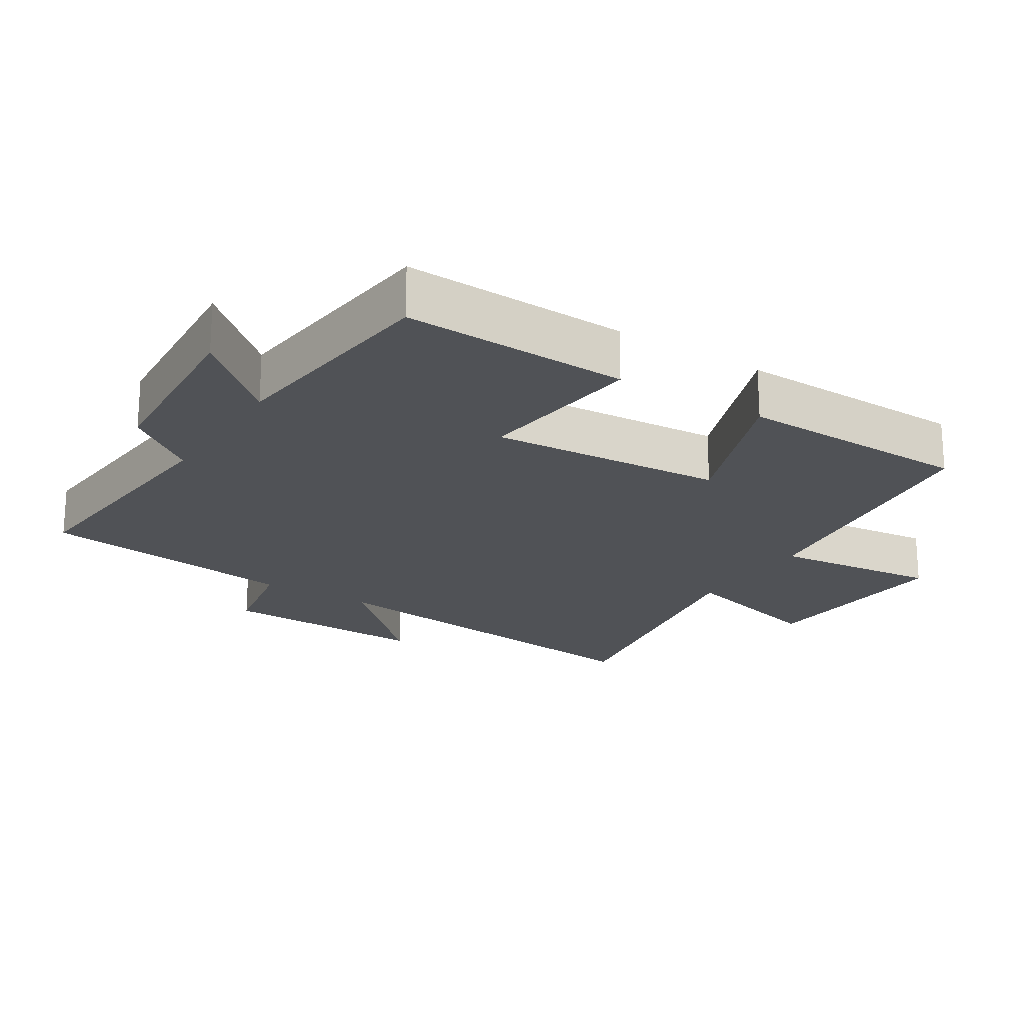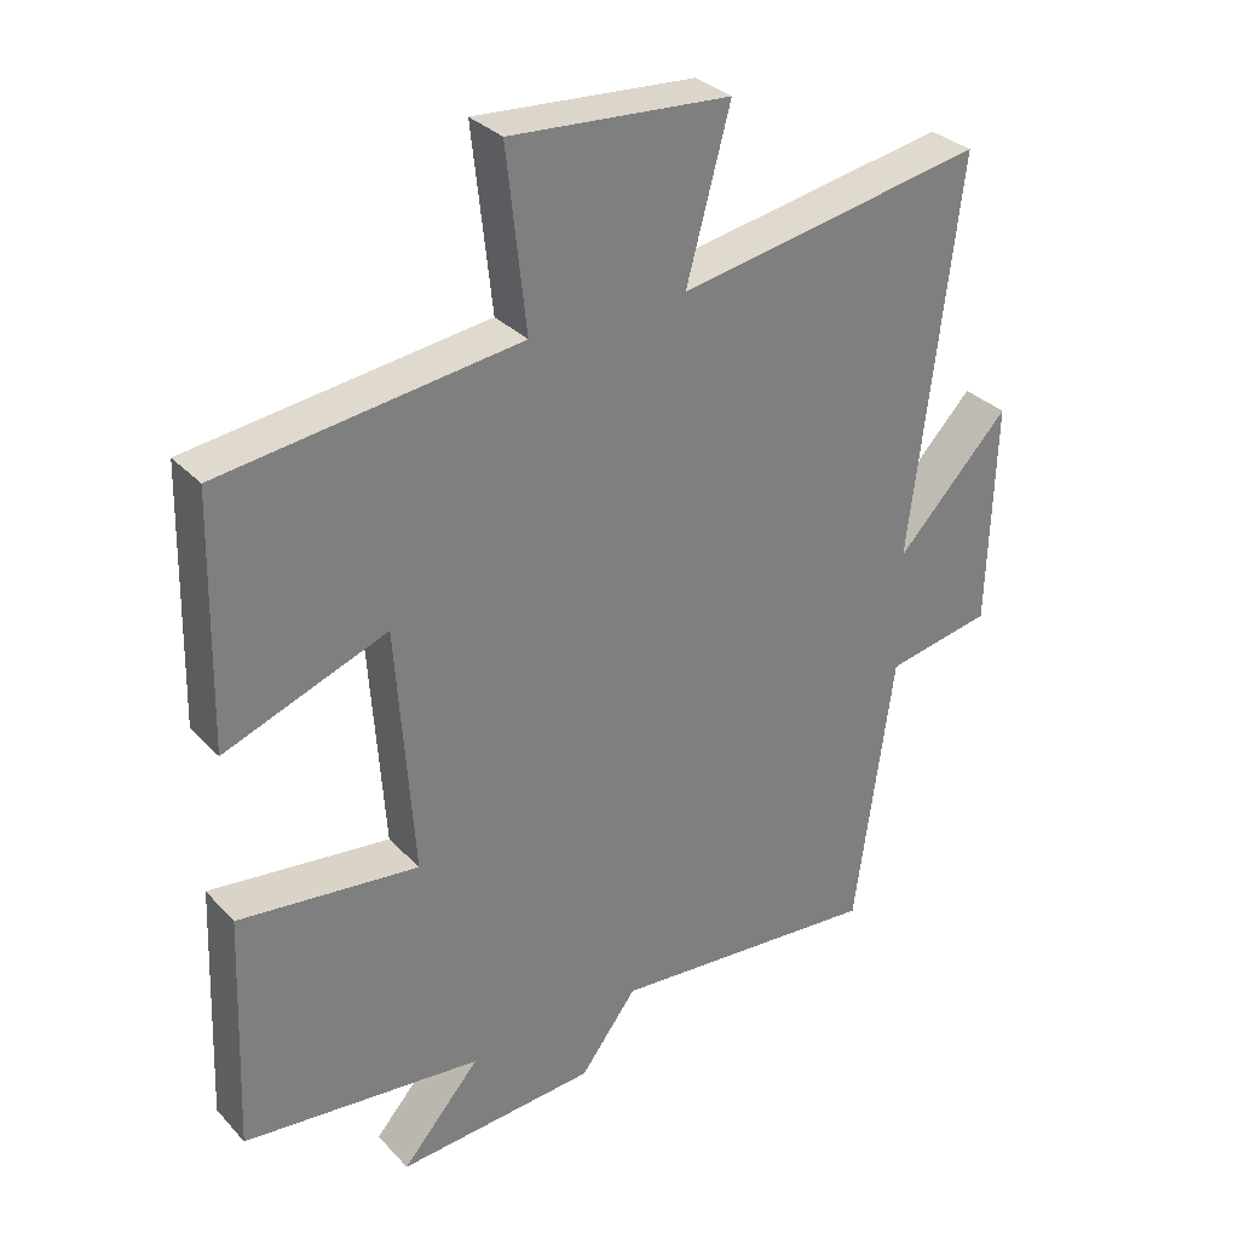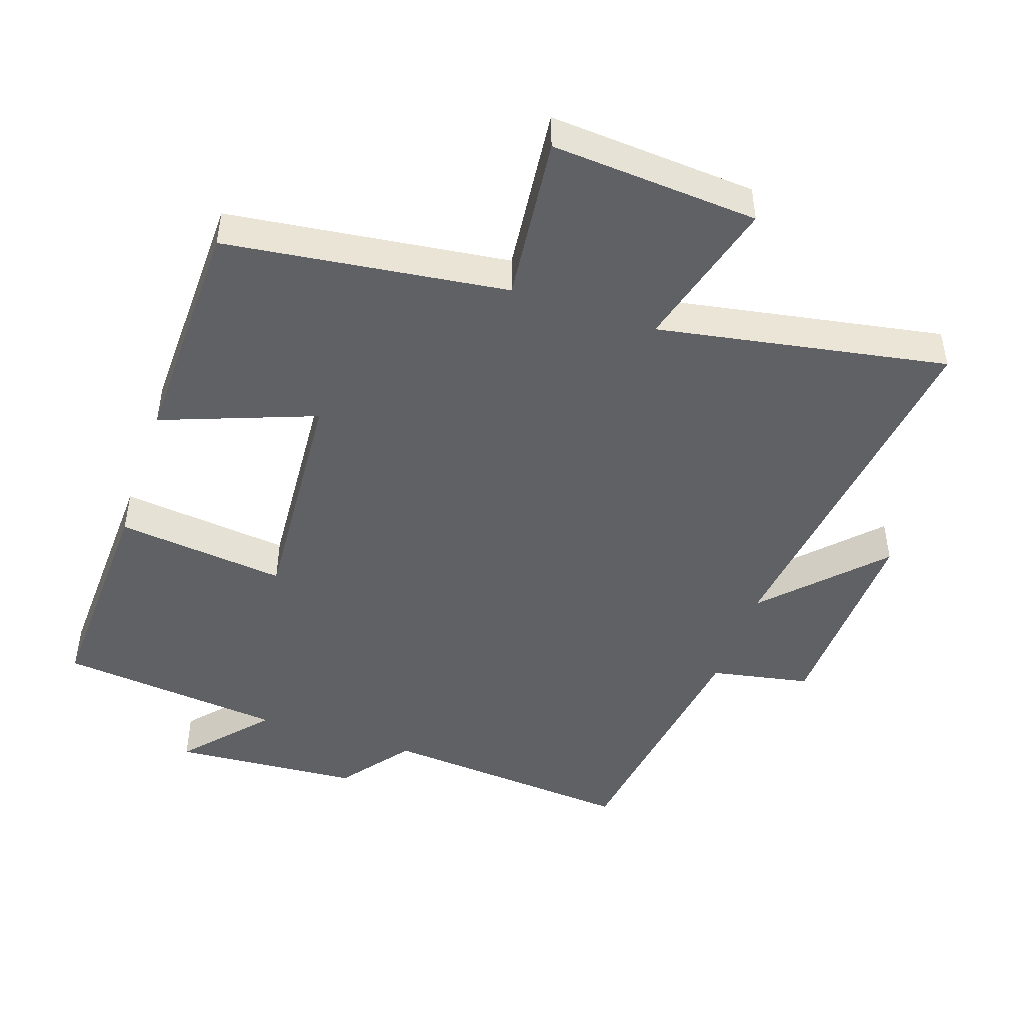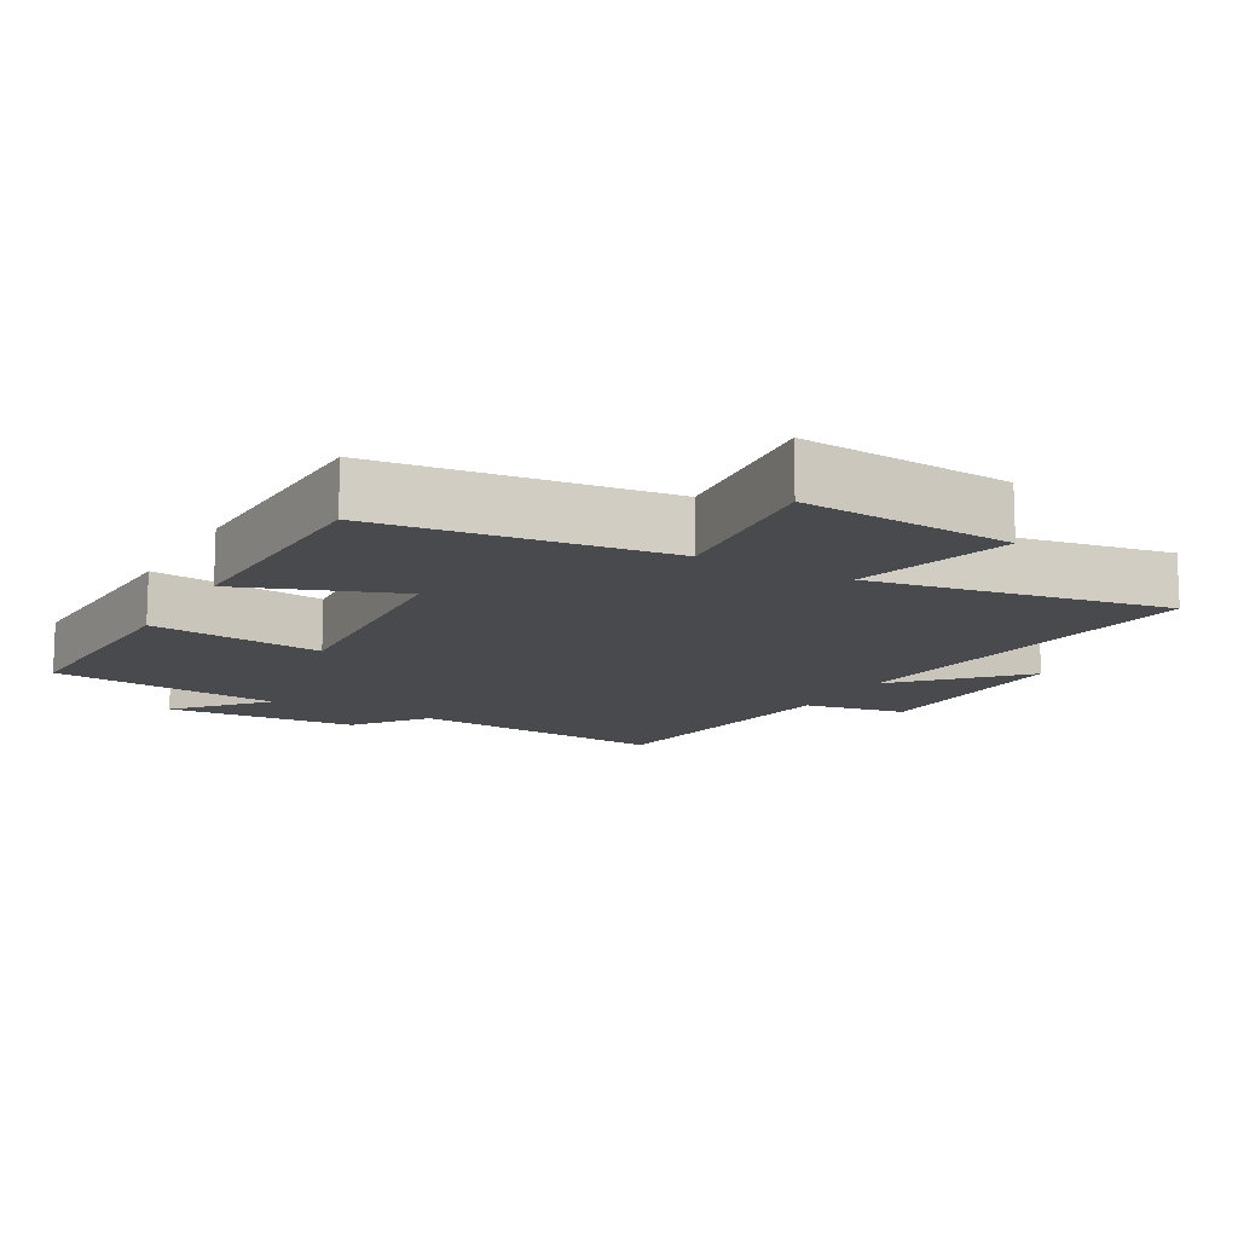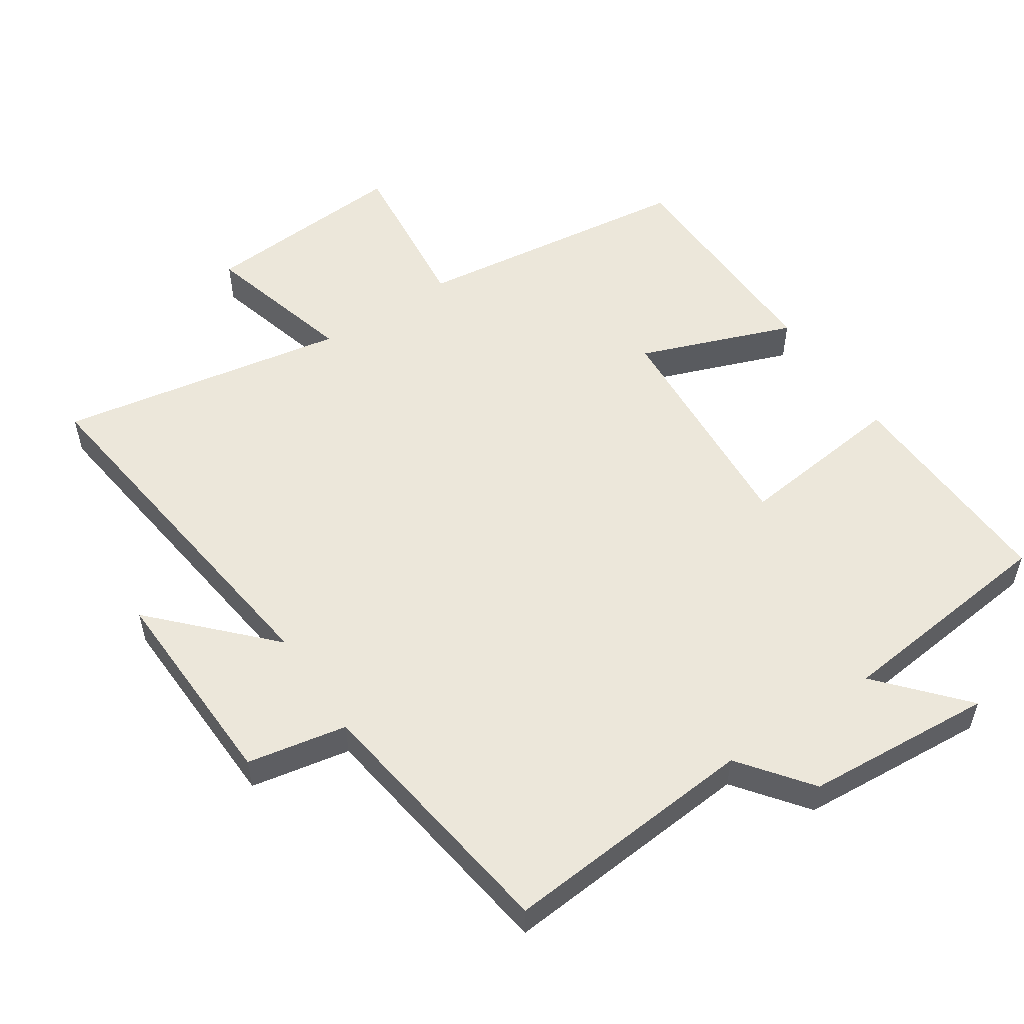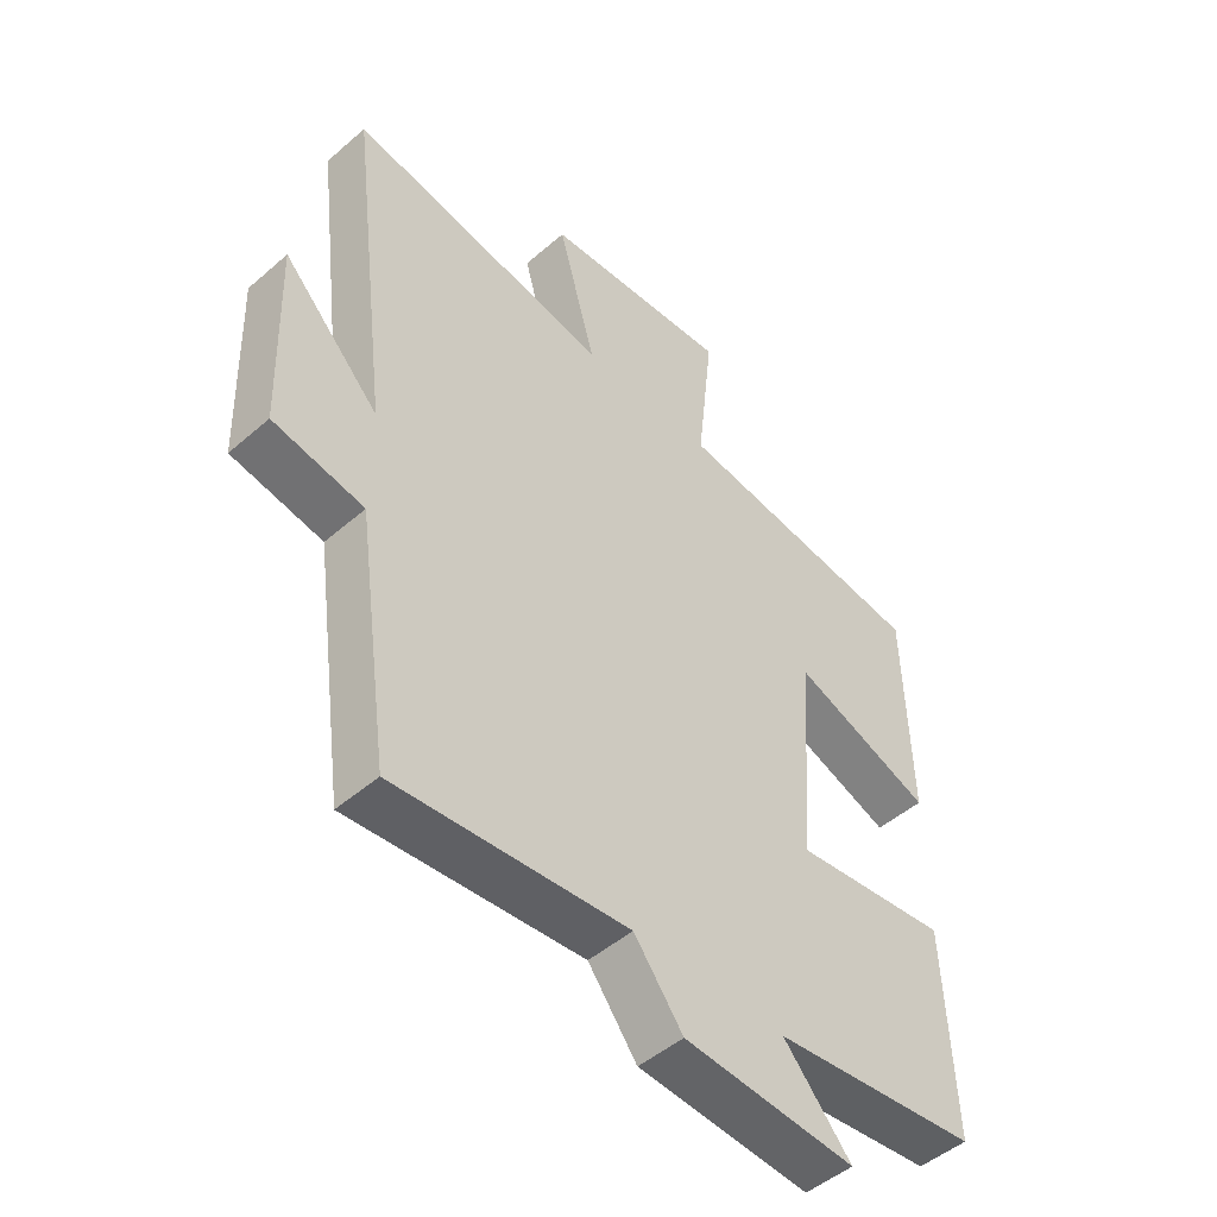
<metadata>
{"format":"obj","ext":"obj","renderer":"f3d","projection":"perspective","resolution":1024,"background":"white","views":[{"elev":-20.7,"azim":-122.3,"up":"+Y"},{"elev":31.6,"azim":-35.0,"up":"+Z"},{"elev":-46.8,"azim":-18.7,"up":"+Y"},{"elev":-13.3,"azim":-29.5,"up":"+Y"},{"elev":54.0,"azim":146.3,"up":"+Y"},{"elev":-48.6,"azim":134.0,"up":"+Z"}]}
</metadata>
<code>
v 0.446 0.07 -0.532
v 0.069 0.07 -0.5
v -0.01 0.07 -0.604
v -0.288 0.07 -0.624
v -0.179 0.07 -0.5
v -0.513 0.07 -0.464
v -0.5 0.07 -0.131
v -0.249 0.07 -0.16
v -0.273 0.07 0.186
v -0.5 0.07 0.101
v -0.492 0.07 0.447
v -0.077 0.07 0.5
v -0.104 0.07 0.747
v 0.202 0.07 0.725
v 0.141 0.07 0.5
v 0.568 0.07 0.576
v 0.5 0.07 0.028
v 0.657 0.07 0.192
v 0.647 0.07 -0.118
v 0.5 0.07 -0.146
v 0.446 0 -0.532
v 0.069 0 -0.5
v -0.01 0 -0.604
v -0.288 0 -0.624
v -0.179 0 -0.5
v -0.513 0 -0.464
v -0.5 0 -0.131
v -0.249 0 -0.16
v -0.273 0 0.186
v -0.5 0 0.101
v -0.492 0 0.447
v -0.077 0 0.5
v -0.104 0 0.747
v 0.202 0 0.725
v 0.141 0 0.5
v 0.568 0 0.576
v 0.5 0 0.028
v 0.657 0 0.192
v 0.647 0 -0.118
v 0.5 0 -0.146
f 17 18 19 20
f 17 20 1 2
f 15 16 17 2
f 12 13 14 15
f 11 12 15
f 10 11 15
f 9 10 15
f 15 2 3
f 9 15 3
f 8 9 3
f 5 6 7 8
f 5 8 3
f 3 4 5
f 40 39 38 37
f 22 21 40 37
f 22 37 36 35
f 35 34 33 32
f 35 32 31
f 35 31 30
f 35 30 29
f 23 22 35
f 23 35 29
f 23 29 28
f 28 27 26 25
f 23 28 25
f 25 24 23
f 1 21 22 2
f 2 22 23 3
f 3 23 24 4
f 4 24 25 5
f 5 25 26 6
f 6 26 27 7
f 7 27 28 8
f 8 28 29 9
f 9 29 30 10
f 10 30 31 11
f 11 31 32 12
f 12 32 33 13
f 13 33 34 14
f 14 34 35 15
f 15 35 36 16
f 16 36 37 17
f 17 37 38 18
f 18 38 39 19
f 19 39 40 20
f 20 40 21 1

</code>
